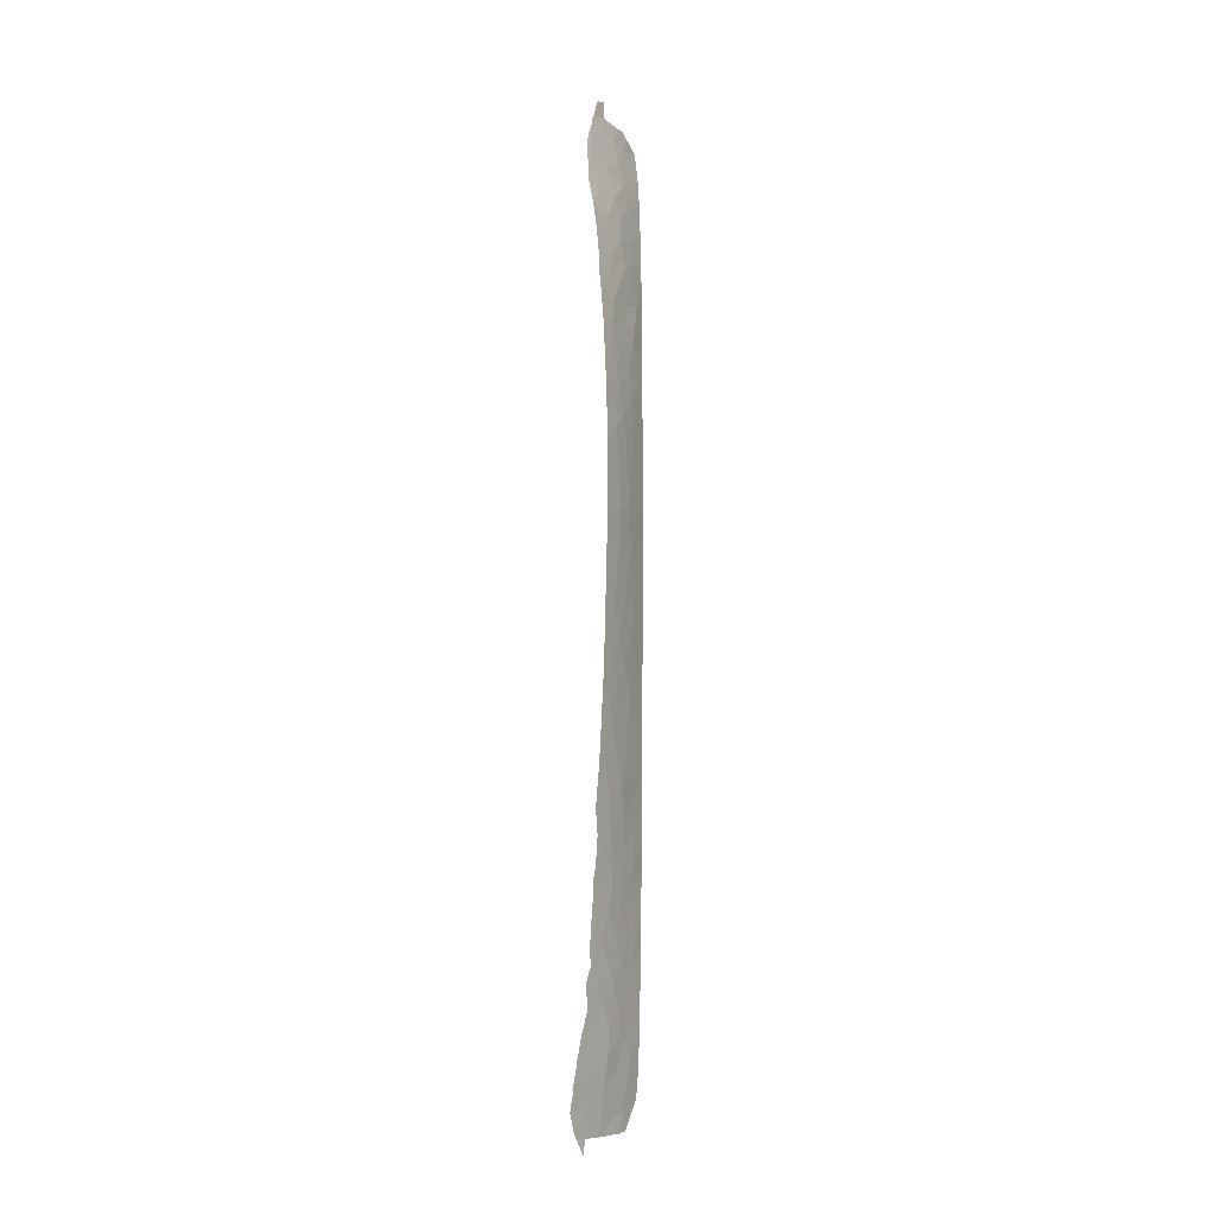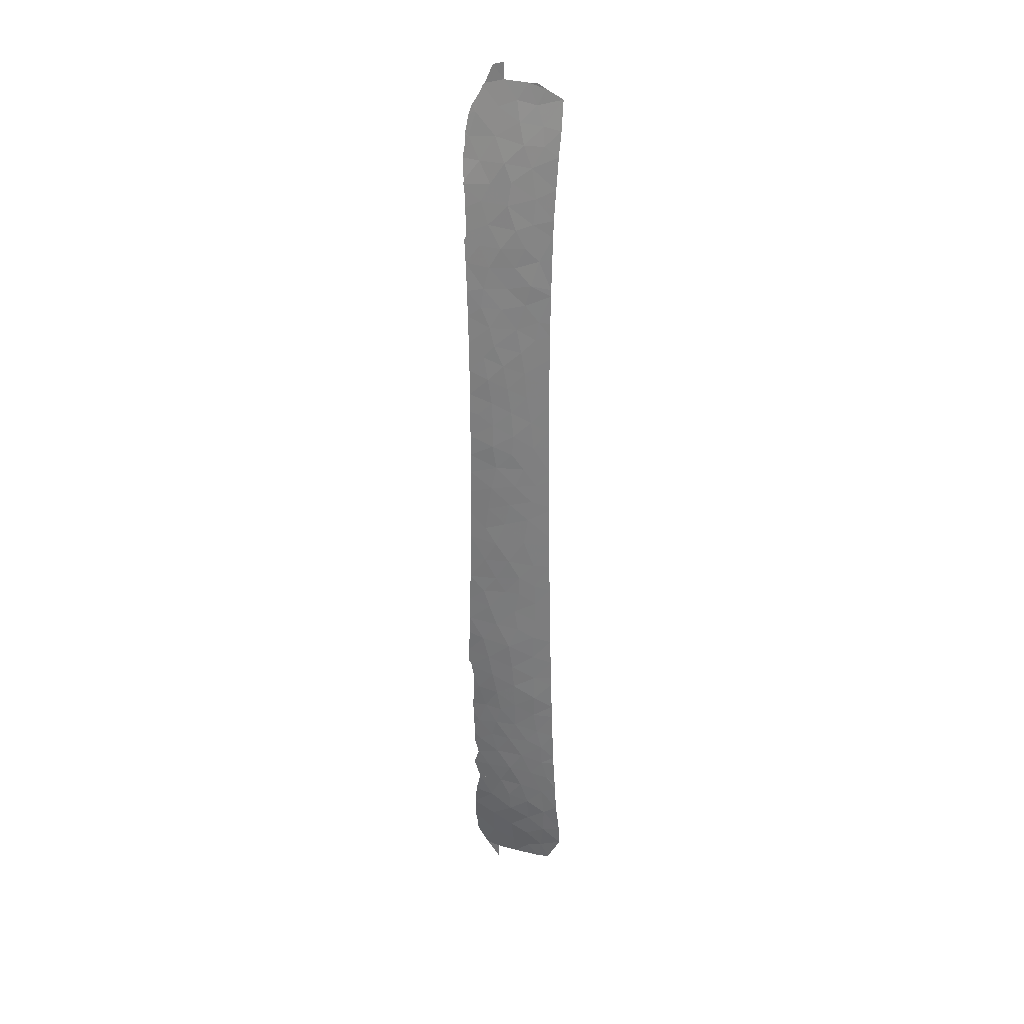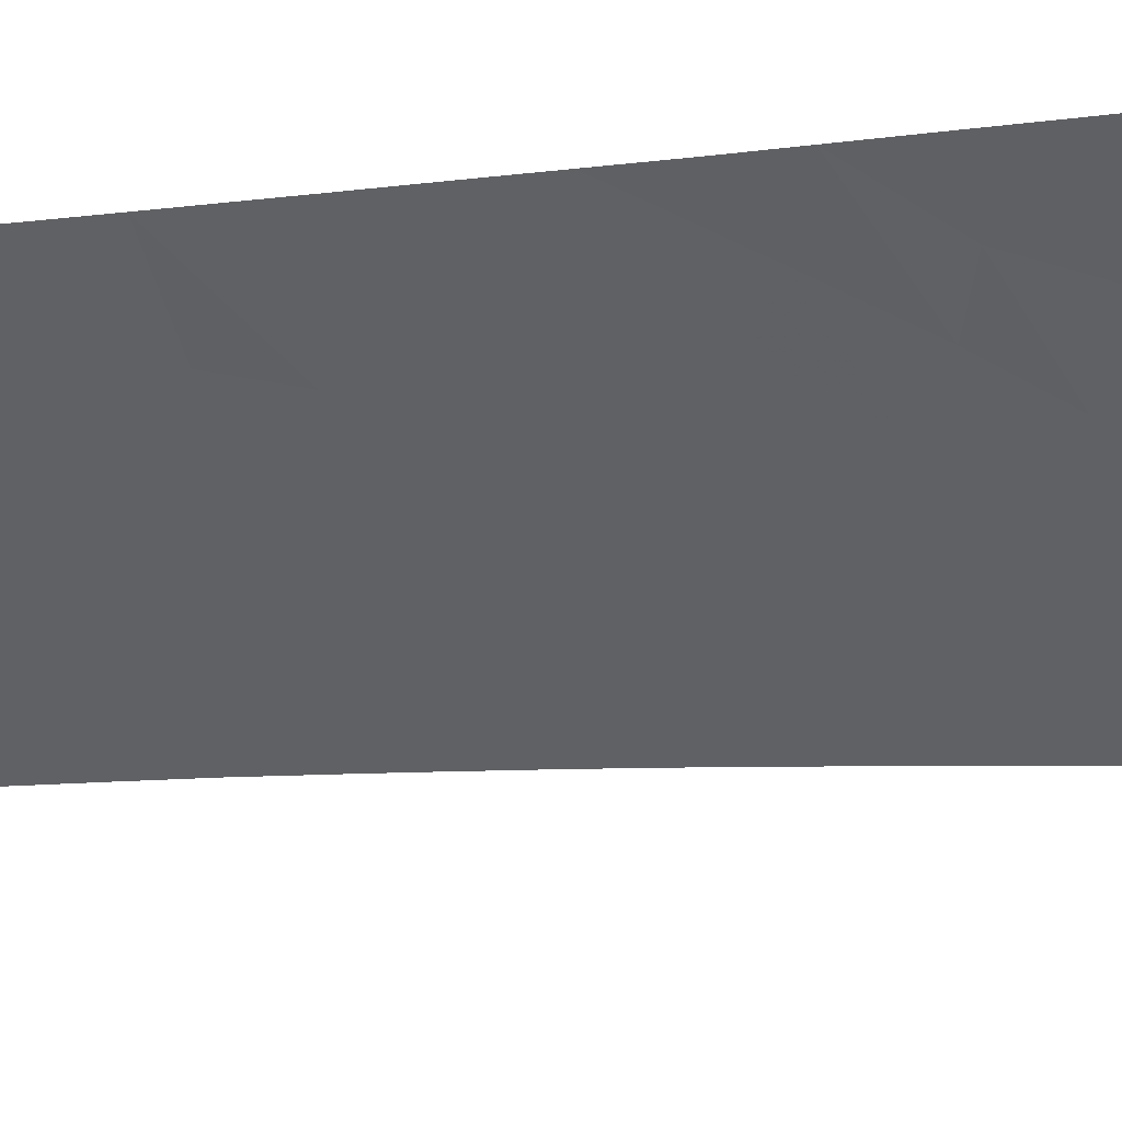
<metadata>
{"format":"obj","ext":"obj","renderer":"f3d","projection":"perspective","resolution":1024,"background":"white","views":[{"elev":-9.9,"azim":164.0,"up":"+Z"},{"elev":28.3,"azim":-118.7,"up":"+Z"},{"elev":-2.1,"azim":146.9,"up":"+Y"}]}
</metadata>
<code>
v -30.41 103 -6.11
v -35 97.64 24.03
v -35 97.58 25.87
v -32.91 100.4 1.52
v -33.23 100.1 3.361
v -34 98.46 -16.36
v -32.71 100 -15.42
v -29.6 102.3 33.41
v -31.91 101.6 3.028
v -30.62 103 16.34
v -31.82 101.7 17.82
v -31.51 102.1 15.19
v -31.98 101.3 -6.044
v -33.31 99.65 -7.436
v -33.01 99.94 -9.306
v -35 97.69 1.218
v -33.89 99.13 0.1798
v -32.78 98.66 37.89
v -32.26 99.35 36.5
v -32.05 101.6 7.045
v -33.19 100.2 8.15
v -34.16 97.96 33.08
v -31.44 101.5 26.54
v -32.7 99.78 -19.69
v -33.15 99.72 -11.19
v -35 97.65 -1.378
v -33.34 99.67 -5.74
v -30.55 103 -1.975
v -31.03 102.1 24.77
v -32.6 100.1 30.09
v -32.51 100.3 28.21
v -35 97.53 27.25
v -31.21 102.1 -7.527
v -33.95 98.81 26.8
v -30.7 103 13.87
v -35 97.76 17.42
v -34.43 98.5 18.62
v -31.99 101.6 11.07
v -33.87 99.3 11.8
v -31.79 101.9 13.18
v -31.66 101.6 22.99
v -33.06 99.9 26.25
v -31.42 101.4 -16.57
v -30.97 102.1 -12.61
v -32.62 99.32 34.83
v -31.9 101.2 -10.93
v -32.75 99.88 -17.51
v -32.29 100.9 24.64
v -29.87 101.8 35.33
v -35 97.52 -6.803
v -33.85 98.43 -20.52
v -30.88 101.9 28.4
v -33.7 99.48 5.086
v -32.22 101.3 5.035
v -33.11 100.3 6.395
v -30.65 103 2.49
v -30.74 103 7.821
v -35 97.77 7.333
v -32.63 100.9 14.51
v -31.73 99.67 -32.24
v -30.33 101 -30.98
v -35 97.33 -14.47
v -31.61 101 -18.5
v -30.19 103 -10.58
v -29.86 102 -25.95
v -31.27 100.8 33.61
v -32.07 100.4 31.56
v -29.93 100 -37.97
v -31.69 101.8 0.9525
v -34 98.42 -18.57
v -32.05 99.91 -27.18
v -34.56 98.38 13.16
v -35 97.78 15.42
v -35 97.62 -2.353
v -35 97.35 29.73
v -34.28 98.72 17.05
v -32.76 100.4 -4.17
v -35 97.26 -16.94
v -35 97.28 -16.12
v -30.17 100.7 -33.43
v -28.74 101.7 -34.36
v -32.56 98.37 -35.15
v -34.03 99.03 21.71
v -33.09 99.99 23.12
v -32.72 100.5 21.3
v -31.31 100 37.98
v -34.77 96.66 36.77
v -33.96 97.93 34.64
v -33.82 97.65 37.5
v -33.34 98.12 37.89
v -33.43 98.2 36.22
v -31.37 102 -4.241
v -34.95 96.91 34.36
v -34.99 97.15 32.33
v -33.3 99.95 17.86
v -32.06 101.5 8.998
v -31.23 100.5 -28.91
v -35 97.7 21.47
v -32.12 100.1 -23.67
v -32.63 99.67 -21.93
v -35 96.73 -28.22
v -35 96.89 -25.89
v -34.51 97.3 -27.69
v -34.22 97.72 -25.96
v -35 97.75 5.06
v -35 97.79 13.22
v -32.07 101.3 -2.511
v -31.52 99.47 -34.35
v -30.53 103 18.67
v -30.59 103 0.3576
v -33.72 99.39 20
v -35 97.42 -10.9
v -35 97.46 -9.215
v -35 96.71 -28.83
v -35 96.9 -25.2
v -35 97.16 -19.36
v -31.48 102 -1
v -30.69 103 4.378
v -30.74 103 10.09
v -35 97.79 11.22
v -35 97.7 1.62
v -31.75 99.85 -30.51
v -30.71 103 11.72
v -35 97.03 -22.68
v -35 97.73 4.085
v -31.19 102.5 9.936
v -35 97.76 18.53
v -35 97.71 20.9
v -31.32 98.9 -37.95
v -30.09 103 -12.19
v -30.12 102.1 -22.17
v -30.39 102.3 -18.13
v -30.97 101.2 -23.5
v -33.01 98.56 -31
v -30.43 103 20.82
v -35 97.78 8.76
v -30.72 103 6.051
v -32.86 98.4 -33.07
v -34.09 97.37 -31.99
v -35 97.39 -12.23
v -31.25 101.7 -14.64
v -34.18 98.47 -10.17
v -30.49 101.8 31.58
v -30.28 103 -8.519
v -35 96.53 -31.19
v -30.71 101.7 -20.17
v -30.47 103 -4.33
v -34.14 98.68 -4.411
v -34.21 98.83 7.172
v -30.25 103 23.22
v -35 97.58 -4.356
v -29.93 103 -14.14
v -31.74 100.7 -20.4
v -33.23 97.32 -37.88
v -33.89 97.29 -34.23
v -34.99 96.19 -33.82
v -33.5 97.31 -36.29
v -31.4 99.14 -36.42
v -33.88 96.73 -37.75
v -34.89 96.04 -35.56
v -33.98 98.58 -14.06
v -31.34 101.3 29.84
v -34.16 98.6 -6.487
v -33.77 99.44 13.97
v -33.57 99.68 15.84
v -29.88 100.5 -35.78
v -30.46 101.3 -27.28
v -32.44 100.9 19.49
v -34.19 98.5 -8.309
v -31.22 100.4 35.89
v -34.01 98.14 -22.38
v -34.08 98.92 1.994
v -33.44 98.45 -27.4
v -32.66 99.11 -29.02
v -31.51 101.7 -9.109
v -34.32 98.63 3.601
v -34.1 98.99 9.519
v -34.03 98.61 -11.95
v -34.06 97.62 -29.49
v -31.25 100.8 -25.38
v -35 97.12 -20.49
v -32.91 99.15 -25.45
v -31.36 101 -21.97
v -32.87 100.6 12.5
v -33.07 100.3 10.34
v -33.63 98.78 31.34
v -31.39 102 21.17
v -33.34 98.82 -23.62
v -33.05 99.19 33.08
v -33.65 99.39 -2.142
v -32.6 100.3 -13.12
v -30.06 102 -24.28
v -32.46 98.13 -36.79
v -32.6 100.7 -0.4474
v -31.29 102.2 19.52
v -34.25 97.81 -24.19
v -33.62 99.33 24.79
v -34.37 98.47 23.8
v -32.1 101.4 16.25
v -33.99 98.6 28.91
v -32.49 100.6 -7.364
v -29.43 102.5 32.92
v -29.38 102.4 33.42
v -29.42 102.1 35.13
v -29.35 102.4 33.69
v -29.77 102.1 -25.91
v -29.76 102.1 -26.05
v -29.36 102.3 -27.3
v -29.07 100.7 -37.8
v -29.87 100 -39.22
v -30.62 100.6 39.08
v -31.28 100 39.33
v -29.13 102 -30.78
v -29.62 101.8 -29.01
v -28.54 101.8 -34.48
v -28.6 101.7 -34.74
v -29.6 102.3 -24.68
v -29.62 101.8 -29
v -29.97 102.8 27.75
v -30.12 102.9 26.04
v -29.71 102.4 -23.75
v -29.72 102.5 -22.41
v -28.78 101.9 -33.1
v -28.58 101.8 -34.27
v -30.03 102.8 -15.96
v -30.1 102.6 -16.97
v -29.85 103 -15.35
v -30.01 102.8 -15.7
v -30.03 102.6 -18.13
v -30 102.5 -18.95
v -29.78 102.6 -20.23
v -30.06 103 25.12
v -30.17 102.9 25.53
v -28.84 101.9 -32.47
v -29.81 102.5 -21.4
v -28.45 101.5 -36.09
v -28.93 100.9 -37.56
v -30.07 101.2 37.44
v -30.17 101.1 37.58
v -29.62 101.8 -29.01
v -29.97 101.4 36.9
v -30.14 102.9 25.75
v -29.79 102.8 29.37
v -29.72 102.8 29.61
v -29.71 102.8 29.91
v -29.38 102.7 31.68
v -28.83 101.9 -32.53
v -29.54 101.9 35.83
f 1 13 33
f 3 2 198
f 62 6 161
f 10 11 199
f 14 15 201
f 20 96 21
f 41 29 48
f 142 25 15
f 147 92 1
f 16 26 17
f 28 110 117
f 110 69 117
f 200 31 30
f 8 202 203
f 35 10 12
f 12 40 35
f 63 43 47
f 49 8 205
f 49 205 204
f 54 20 55
f 7 47 43
f 65 207 206
f 65 167 208
f 65 208 207
f 175 46 64
f 149 55 21
f 42 23 31
f 68 210 209
f 170 66 49
f 30 186 200
f 66 45 189
f 189 67 66
f 30 31 162
f 31 200 34
f 47 7 6
f 164 73 72
f 66 170 45
f 37 36 76
f 27 13 77
f 39 164 72
f 36 73 76
f 80 166 81
f 198 83 84
f 83 85 84
f 161 7 191
f 87 93 88
f 89 87 91
f 90 89 18
f 59 165 164
f 18 89 91
f 91 19 18
f 86 211 212
f 86 18 19
f 20 21 55
f 13 92 77
f 95 37 76
f 76 165 95
f 38 184 185
f 185 96 38
f 83 198 98
f 62 79 6
f 61 213 214
f 148 74 151
f 100 99 183
f 104 102 103
f 101 103 102
f 27 77 148
f 53 105 176
f 143 67 162
f 48 23 42
f 149 53 55
f 171 124 196
f 2 98 198
f 111 37 95
f 184 164 39
f 40 12 59
f 201 33 13
f 54 137 20
f 85 83 111
f 17 26 190
f 9 54 5
f 163 50 169
f 199 165 59
f 9 69 56
f 51 24 70
f 68 166 158
f 50 113 169
f 170 19 45
f 101 114 103
f 47 6 70
f 144 175 64
f 115 102 104
f 10 109 11
f 170 86 19
f 116 181 51
f 109 135 195
f 71 97 167
f 81 216 215
f 5 4 9
f 54 9 118
f 119 123 126
f 123 38 126
f 120 136 177
f 4 172 17
f 61 122 60
f 59 164 184
f 40 38 123
f 174 71 173
f 186 75 200
f 45 19 91
f 192 65 206
f 192 206 217
f 123 35 40
f 12 199 59
f 12 10 199
f 106 120 72
f 45 88 189
f 22 186 189
f 105 53 149
f 167 218 208
f 128 127 37
f 125 121 176
f 94 75 186
f 32 3 34
f 110 56 69
f 69 9 4
f 52 220 219
f 131 192 221
f 131 221 222
f 132 63 146
f 63 24 153
f 8 203 205
f 81 224 223
f 81 215 224
f 118 137 54
f 11 95 199
f 41 84 85
f 48 42 197
f 84 41 48
f 187 150 41
f 150 187 135
f 136 58 149
f 96 185 21
f 136 149 177
f 96 20 57
f 57 119 126
f 126 96 57
f 137 57 20
f 133 192 131
f 183 131 146
f 139 138 134
f 138 108 60
f 43 132 226
f 43 226 225
f 63 132 43
f 152 141 228
f 152 228 227
f 161 191 178
f 46 25 191
f 142 178 25
f 112 140 178
f 46 44 64
f 44 130 64
f 152 44 141
f 46 191 44
f 7 141 191
f 30 162 67
f 143 8 66
f 66 67 143
f 144 1 33
f 175 144 33
f 83 98 128
f 83 128 111
f 128 37 111
f 127 36 37
f 78 116 70
f 78 70 6
f 179 103 114
f 133 99 180
f 114 145 179
f 145 139 179
f 173 71 182
f 47 70 24
f 183 133 131
f 145 156 139
f 65 180 167
f 56 118 9
f 138 139 155
f 63 47 24
f 60 122 134
f 58 105 149
f 77 92 107
f 147 28 92
f 153 183 146
f 97 174 122
f 174 134 122
f 132 230 229
f 132 146 231
f 132 231 230
f 132 229 226
f 61 97 122
f 29 150 232
f 29 232 233
f 29 41 150
f 152 130 44
f 183 99 133
f 153 146 63
f 108 80 60
f 80 61 60
f 113 112 142
f 159 154 157
f 61 234 213
f 140 62 161
f 82 138 155
f 82 108 138
f 155 157 82
f 154 129 193
f 160 157 155
f 160 159 157
f 156 160 155
f 82 157 193
f 131 222 235
f 146 131 235
f 146 235 231
f 192 217 221
f 151 50 163
f 78 6 79
f 3 197 34
f 151 163 148
f 148 163 27
f 163 14 27
f 106 72 73
f 148 77 190
f 166 237 236
f 73 165 76
f 165 73 164
f 81 166 236
f 81 236 216
f 166 80 108
f 91 87 88
f 93 22 88
f 22 93 94
f 22 94 186
f 188 182 99
f 53 176 5
f 23 52 31
f 111 168 85
f 111 95 168
f 11 168 95
f 168 187 85
f 14 169 15
f 169 14 163
f 175 15 46
f 25 46 15
f 166 68 209
f 166 209 237
f 166 108 158
f 169 113 142
f 169 142 15
f 32 200 75
f 86 170 238
f 86 238 239
f 97 61 214
f 97 214 240
f 167 97 240
f 167 240 218
f 120 177 39
f 121 16 172
f 17 172 16
f 172 4 5
f 179 173 103
f 173 179 174
f 173 104 103
f 120 39 72
f 66 8 49
f 176 121 172
f 194 17 190
f 71 174 97
f 170 49 241
f 170 241 238
f 15 175 201
f 201 175 33
f 105 125 176
f 172 5 176
f 158 129 68
f 23 29 233
f 23 233 242
f 38 96 126
f 52 23 242
f 52 242 220
f 162 52 243
f 162 243 244
f 199 95 165
f 134 174 179
f 39 177 185
f 149 21 177
f 185 177 21
f 134 138 60
f 161 178 140
f 178 191 25
f 112 178 142
f 7 43 141
f 143 162 244
f 143 244 245
f 143 245 246
f 8 143 246
f 8 246 202
f 179 139 134
f 180 65 192
f 167 180 71
f 182 180 99
f 182 71 180
f 181 124 171
f 182 104 173
f 171 100 51
f 100 24 51
f 24 100 153
f 183 153 100
f 196 182 188
f 158 108 82
f 51 181 171
f 116 51 70
f 184 38 40
f 53 54 55
f 54 53 5
f 59 184 40
f 29 23 48
f 44 191 141
f 155 139 156
f 92 28 107
f 148 190 74
f 91 88 45
f 190 26 74
f 92 13 1
f 39 185 184
f 67 186 30
f 187 41 85
f 48 197 84
f 186 67 189
f 100 171 188
f 84 197 198
f 189 88 22
f 190 77 107
f 80 81 223
f 80 223 247
f 61 80 247
f 61 247 234
f 141 43 225
f 141 225 228
f 49 248 241
f 52 219 243
f 104 182 196
f 107 28 117
f 49 204 248
f 162 31 52
f 193 129 158
f 193 158 82
f 193 157 154
f 180 192 133
f 117 194 107
f 194 190 107
f 109 195 11
f 86 239 211
f 197 3 198
f 17 194 4
f 4 194 69
f 194 117 69
f 195 135 187
f 100 188 99
f 168 195 187
f 195 168 11
f 6 7 161
f 196 124 115
f 196 188 171
f 104 196 115
f 31 34 42
f 200 32 34
f 34 197 42
f 14 201 27
f 201 13 27

</code>
